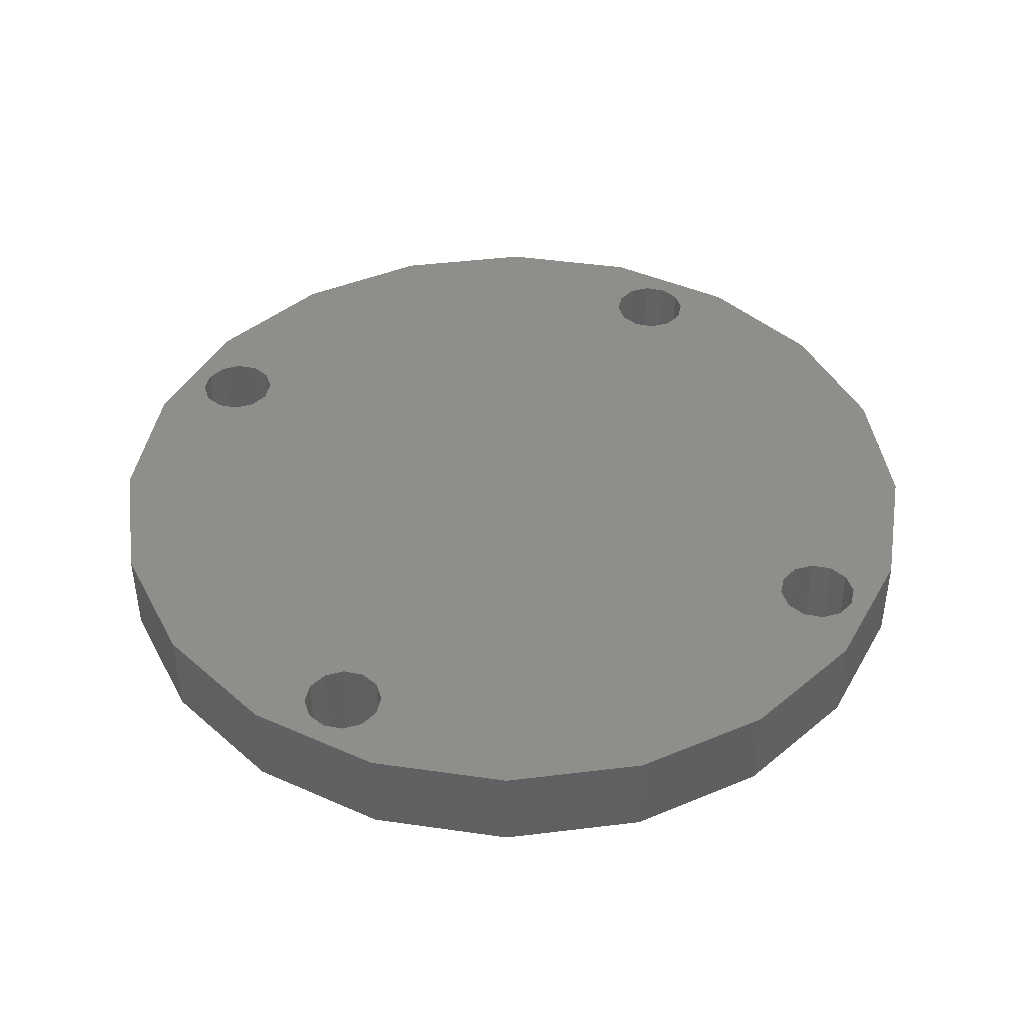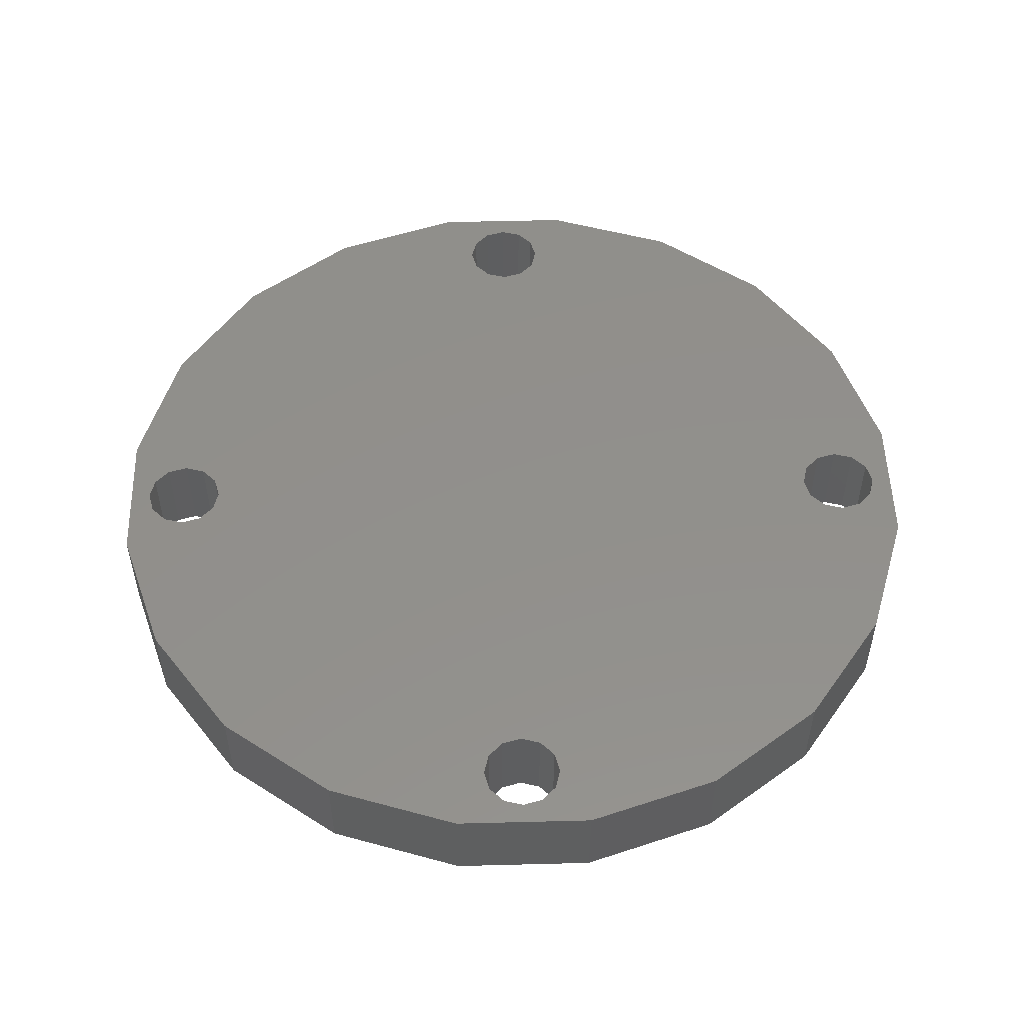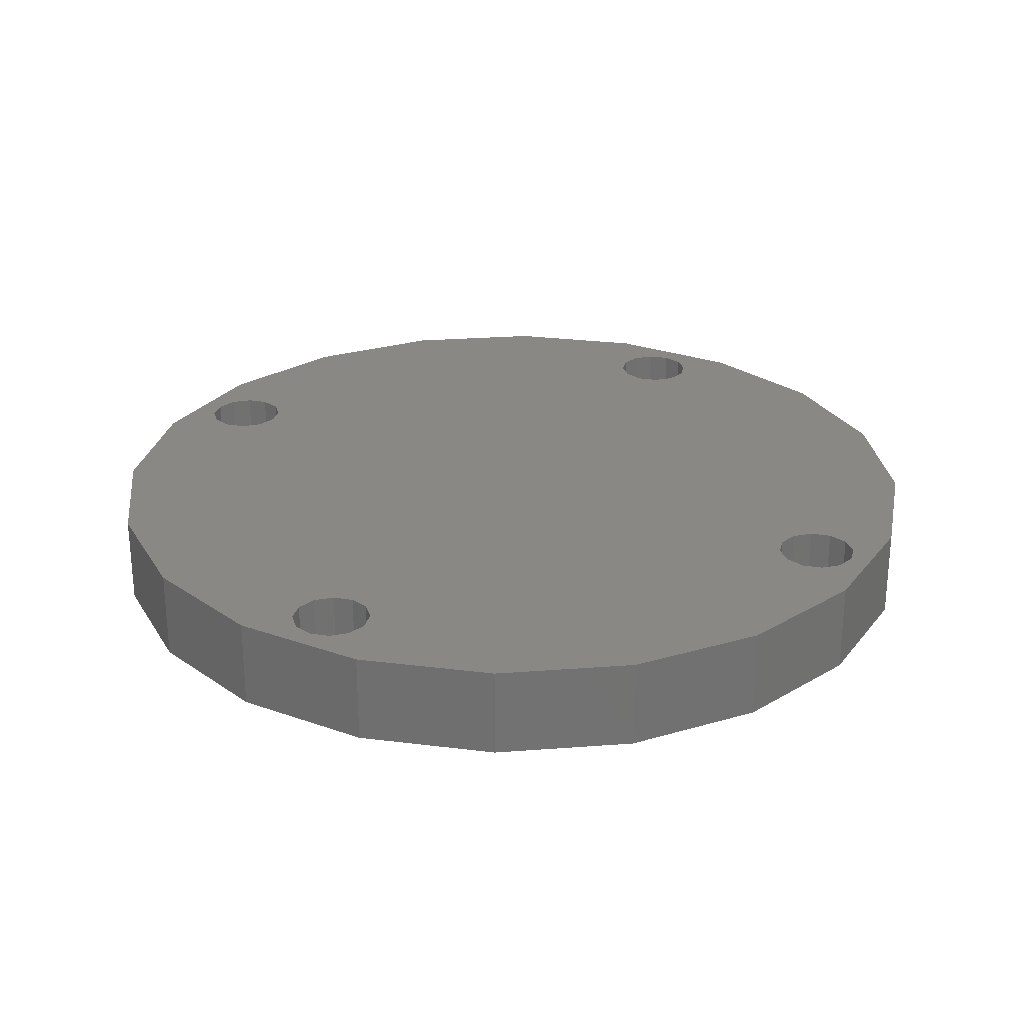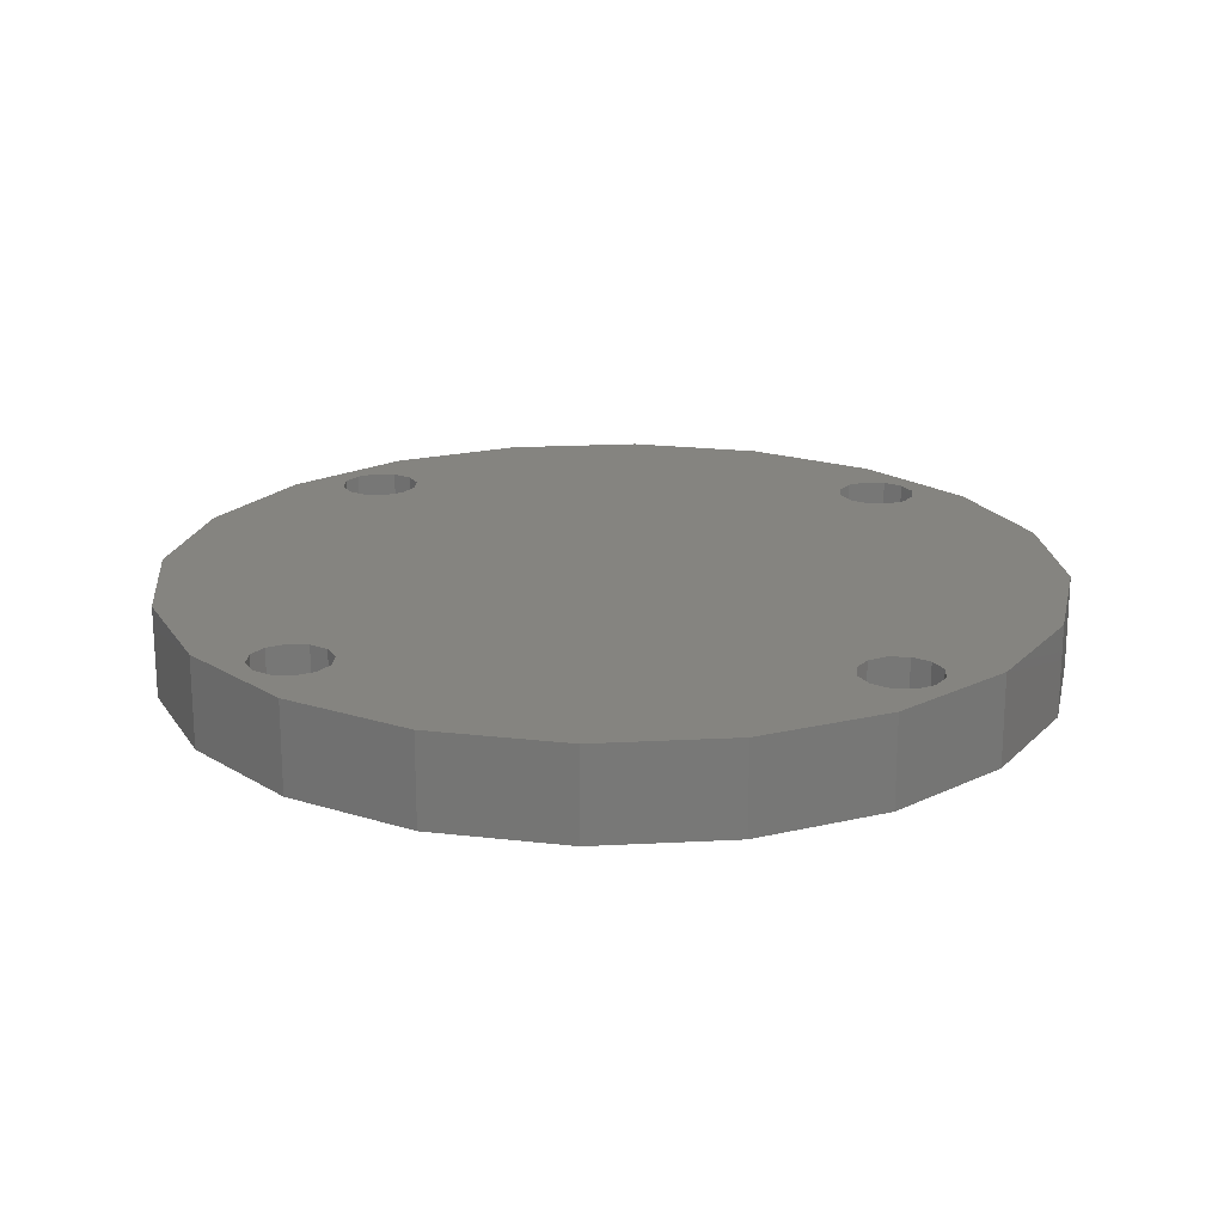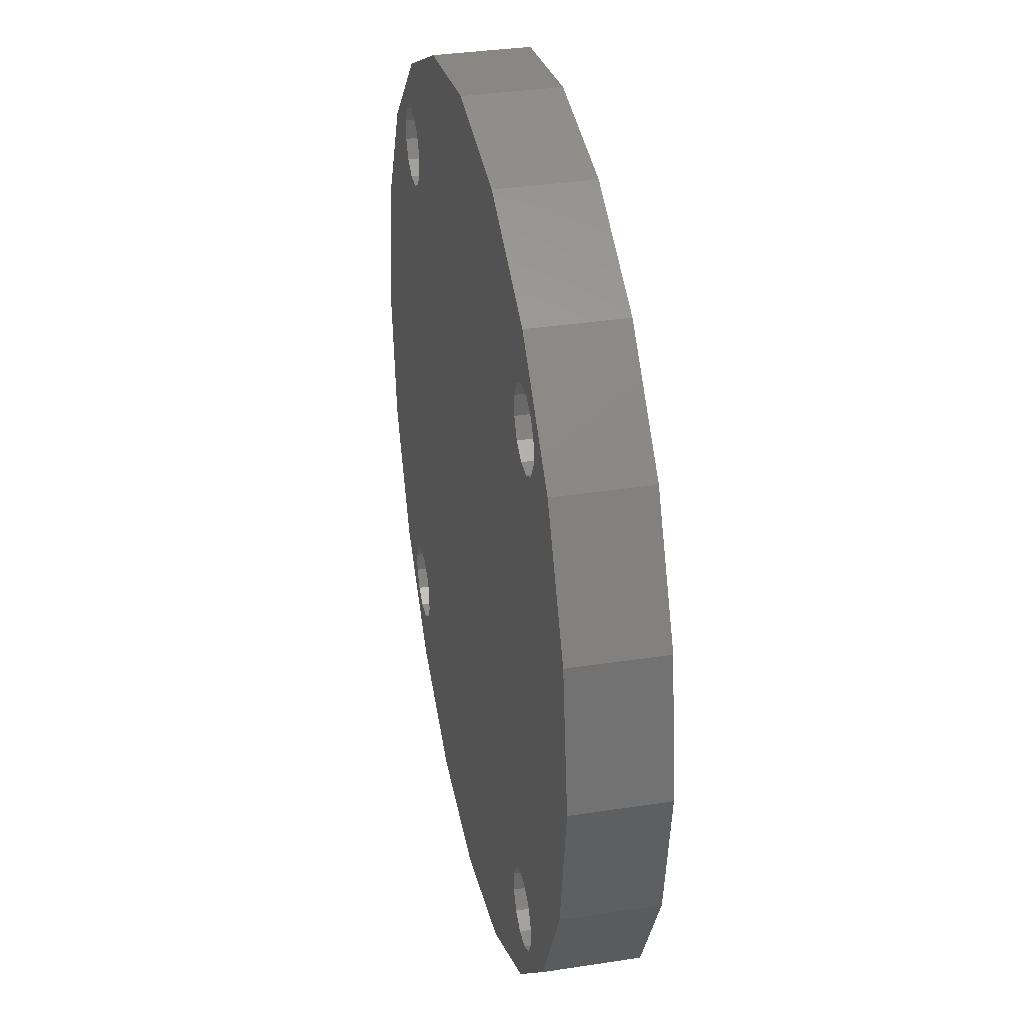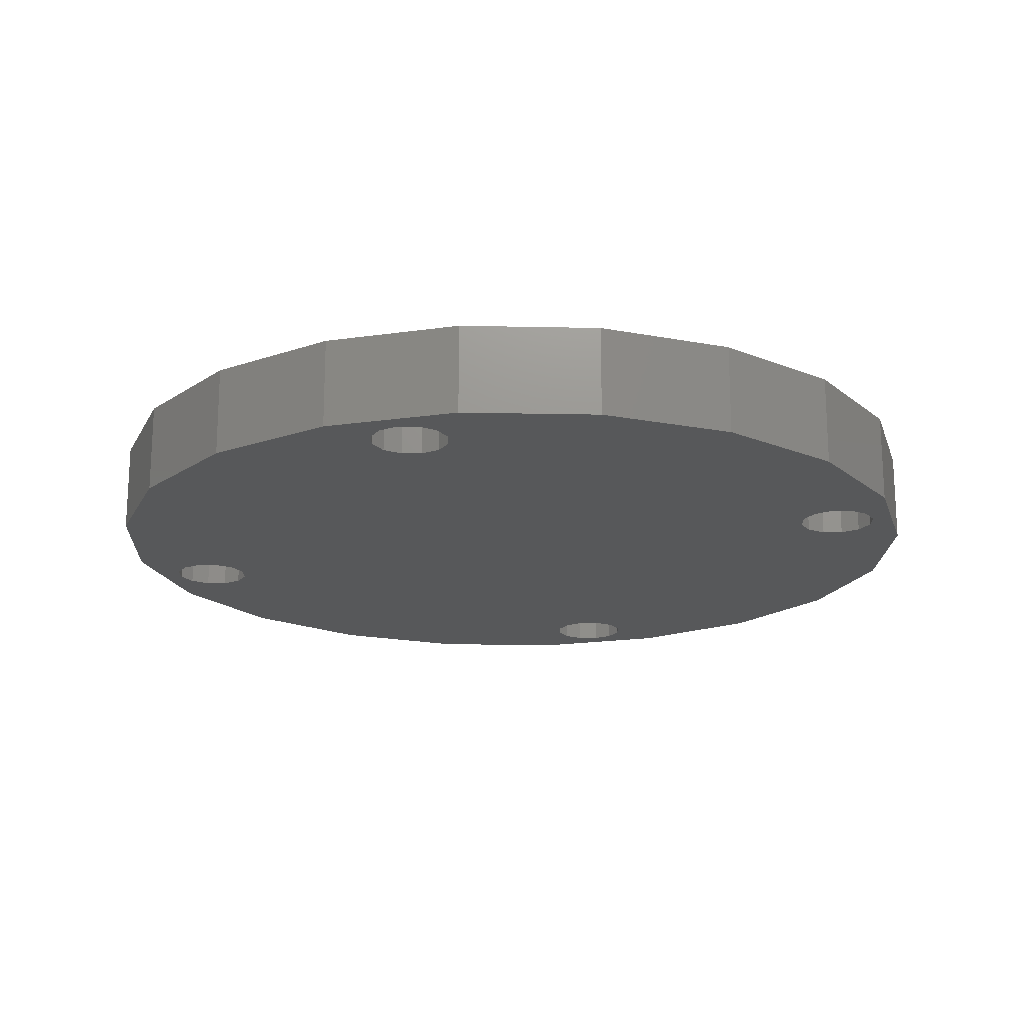
<metadata>
{"format":"stl","ext":"stl","renderer":"f3d","projection":"perspective","resolution":1024,"background":"white","views":[{"elev":43.0,"azim":-17.3,"up":"+Z"},{"elev":52.2,"azim":-46.6,"up":"+Z"},{"elev":26.5,"azim":-105.8,"up":"+Z"},{"elev":19.7,"azim":93.4,"up":"+Z"},{"elev":34.4,"azim":78.3,"up":"+Y"},{"elev":-18.4,"azim":-119.3,"up":"+Z"}]}
</metadata>
<code>
# stl→obj: 136 verts, 284 faces
v 37.09 12.05 8
v 31.55 22.92 0
v 31.55 22.92 8
v 37.09 12.05 0
v 39 0 8
v 39 0 0
v 22.92 31.55 0
v 22.92 31.55 8
v 12.05 37.09 0
v 0 39 8
v 12.05 37.09 8
v 0 39 0
v -21.04 21.04 0
v 21.04 21.04 0
v -21.04 -21.04 0
v -20.13 22.61 0
v -22.61 -20.13 0
v -22.61 20.13 0
v -37.09 -12.05 0
v -24.42 -20.13 0
v -39 0 0
v -25.99 -21.04 0
v -37.09 12.05 0
v -31.55 -22.92 0
v -26.89 -22.61 0
v -24.42 20.13 0
v 21.04 -21.04 0
v -12.05 37.09 0
v -20.13 24.42 0
v -21.04 25.99 0
v -22.92 31.55 0
v -22.61 26.89 0
v -24.42 26.89 0
v -25.99 25.99 0
v -31.55 22.92 0
v -26.89 24.42 0
v -26.89 22.61 0
v -25.99 21.04 0
v 22.61 -20.13 0
v 37.09 -12.05 0
v 24.42 -20.13 0
v 25.99 21.04 0
v 26.89 22.61 0
v 24.42 20.13 0
v 22.61 20.13 0
v 0 -39 0
v -20.13 -22.61 0
v 20.13 -22.61 0
v 31.55 -22.92 0
v 25.99 -21.04 0
v 26.89 -22.61 0
v 26.89 -24.42 0
v 25.99 -25.99 0
v 22.92 -31.55 0
v 24.42 -26.89 0
v 22.61 -26.89 0
v 21.04 -25.99 0
v 12.05 -37.09 0
v 20.13 -24.42 0
v 26.89 24.42 0
v 25.99 25.99 0
v 24.42 26.89 0
v 22.61 26.89 0
v 21.04 25.99 0
v 20.13 24.42 0
v 20.13 22.61 0
v -12.05 -37.09 0
v -20.13 -24.42 0
v -21.04 -25.99 0
v -22.92 -31.55 0
v -22.61 -26.89 0
v -24.42 -26.89 0
v -25.99 -25.99 0
v -26.89 -24.42 0
v -37.09 12.05 8
v -39 0 8
v 31.55 -22.92 8
v 37.09 -12.05 8
v -22.92 31.55 8
v -12.05 37.09 8
v 0 -39 8
v -12.05 -37.09 8
v 22.92 -31.55 8
v -37.09 -12.05 8
v -31.55 -22.92 8
v 12.05 -37.09 8
v -31.55 22.92 8
v -21.04 -21.04 8
v 21.04 -21.04 8
v -21.04 21.04 8
v -20.13 -22.61 8
v -22.61 20.13 8
v -22.61 -20.13 8
v -24.42 20.13 8
v -25.99 21.04 8
v -26.89 22.61 8
v -24.42 -20.13 8
v 21.04 21.04 8
v -20.13 -24.42 8
v -21.04 -25.99 8
v -22.92 -31.55 8
v -22.61 -26.89 8
v -24.42 -26.89 8
v -25.99 -25.99 8
v -26.89 -24.42 8
v -26.89 -22.61 8
v -25.99 -21.04 8
v 22.61 20.13 8
v 24.42 20.13 8
v 25.99 -21.04 8
v 26.89 -22.61 8
v 24.42 -20.13 8
v 22.61 -20.13 8
v -20.13 22.61 8
v 20.13 22.61 8
v 25.99 21.04 8
v 26.89 22.61 8
v 26.89 24.42 8
v 25.99 25.99 8
v 24.42 26.89 8
v 22.61 26.89 8
v 21.04 25.99 8
v 20.13 24.42 8
v 26.89 -24.42 8
v 25.99 -25.99 8
v 24.42 -26.89 8
v 22.61 -26.89 8
v 21.04 -25.99 8
v 20.13 -24.42 8
v 20.13 -22.61 8
v -20.13 24.42 8
v -21.04 25.99 8
v -22.61 26.89 8
v -24.42 26.89 8
v -25.99 25.99 8
v -26.89 24.42 8
f 1 2 3
f 2 1 4
f 5 4 1
f 4 5 6
f 3 7 8
f 7 3 2
f 9 10 11
f 10 9 12
f 13 14 15
f 14 13 16
f 17 13 15
f 17 18 13
f 19 17 20
f 17 21 18
f 19 20 22
f 23 18 21
f 24 22 25
f 18 23 26
f 27 15 14
f 14 16 28
f 29 28 16
f 30 28 29
f 31 30 32
f 30 31 28
f 33 31 32
f 34 31 33
f 35 34 36
f 34 35 31
f 37 35 36
f 26 23 38
f 38 35 37
f 35 38 23
f 39 40 41
f 6 42 43
f 40 39 6
f 6 44 42
f 45 6 39
f 6 45 44
f 27 45 39
f 27 14 45
f 46 47 48
f 48 47 27
f 49 50 40
f 50 49 51
f 41 40 50
f 51 49 52
f 49 53 52
f 54 53 49
f 53 54 55
f 54 56 55
f 54 57 56
f 58 57 54
f 58 48 59
f 15 27 47
f 48 58 46
f 57 58 59
f 6 43 4
f 4 43 2
f 60 2 43
f 61 2 60
f 7 61 62
f 61 7 2
f 63 7 62
f 64 7 63
f 9 64 65
f 64 9 7
f 14 28 66
f 67 47 46
f 12 66 28
f 47 67 68
f 66 9 65
f 9 66 12
f 67 69 68
f 70 69 67
f 69 70 71
f 70 72 71
f 70 73 72
f 24 73 70
f 24 25 74
f 22 24 19
f 17 19 21
f 73 24 74
f 21 75 23
f 75 21 76
f 77 40 78
f 40 77 49
f 7 11 8
f 11 7 9
f 28 79 80
f 79 28 31
f 67 81 82
f 81 67 46
f 83 49 77
f 49 83 54
f 24 84 19
f 84 24 85
f 12 80 10
f 80 12 28
f 58 83 86
f 83 58 54
f 46 86 81
f 86 46 58
f 19 76 21
f 76 19 84
f 23 87 35
f 87 23 75
f 35 79 31
f 79 35 87
f 88 89 90
f 89 88 91
f 92 88 90
f 92 93 88
f 75 92 94
f 92 76 93
f 75 94 95
f 84 93 76
f 87 95 96
f 93 84 97
f 98 90 89
f 89 91 82
f 99 82 91
f 100 82 99
f 101 100 102
f 100 101 82
f 103 101 102
f 104 101 103
f 85 104 105
f 104 85 101
f 106 85 105
f 97 84 107
f 107 85 106
f 85 107 84
f 108 1 109
f 5 110 111
f 1 108 5
f 5 112 110
f 113 5 108
f 5 113 112
f 98 113 108
f 98 89 113
f 10 114 115
f 115 114 98
f 3 116 1
f 116 3 117
f 109 1 116
f 117 3 118
f 3 119 118
f 8 119 3
f 119 8 120
f 8 121 120
f 8 122 121
f 11 122 8
f 11 115 123
f 90 98 114
f 115 11 10
f 122 11 123
f 5 111 78
f 78 111 77
f 124 77 111
f 125 77 124
f 83 125 126
f 125 83 77
f 127 83 126
f 128 83 127
f 86 128 129
f 128 86 83
f 89 82 130
f 80 114 10
f 81 130 82
f 114 80 131
f 130 86 129
f 86 130 81
f 80 132 131
f 79 132 80
f 132 79 133
f 79 134 133
f 79 135 134
f 87 135 79
f 87 96 136
f 95 87 75
f 92 75 76
f 135 87 136
f 78 6 5
f 6 78 40
f 70 85 24
f 85 70 101
f 70 82 101
f 82 70 67
f 63 120 121
f 120 63 62
f 62 119 120
f 119 62 61
f 98 66 115
f 66 98 14
f 64 121 122
f 121 64 63
f 115 65 123
f 65 115 66
f 42 109 116
f 109 42 44
f 43 118 60
f 118 43 117
f 123 64 122
f 64 123 65
f 42 117 43
f 117 42 116
f 60 119 61
f 119 60 118
f 44 108 109
f 108 44 45
f 45 98 108
f 98 45 14
f 51 110 50
f 110 51 111
f 53 126 125
f 126 53 55
f 39 112 113
f 112 39 41
f 53 124 52
f 124 53 125
f 129 48 130
f 48 129 59
f 52 111 51
f 111 52 124
f 128 59 129
f 59 128 57
f 27 113 89
f 113 27 39
f 55 127 126
f 127 55 56
f 41 110 112
f 110 41 50
f 56 128 127
f 128 56 57
f 130 27 89
f 27 130 48
f 96 36 136
f 36 96 37
f 136 34 135
f 34 136 36
f 13 92 90
f 92 13 18
f 26 95 94
f 95 26 38
f 34 134 135
f 134 34 33
f 18 94 92
f 94 18 26
f 29 132 30
f 132 29 131
f 33 133 134
f 133 33 32
f 32 132 133
f 132 32 30
f 95 37 96
f 37 95 38
f 16 131 29
f 131 16 114
f 13 114 16
f 114 13 90
f 105 25 106
f 25 105 74
f 17 88 93
f 88 17 15
f 68 91 47
f 91 68 99
f 72 104 103
f 104 72 73
f 71 103 102
f 103 71 72
f 104 74 105
f 74 104 73
f 47 88 15
f 88 47 91
f 69 102 100
f 102 69 71
f 69 99 68
f 99 69 100
f 22 97 107
f 97 22 20
f 20 93 97
f 93 20 17
f 106 22 107
f 22 106 25

</code>
